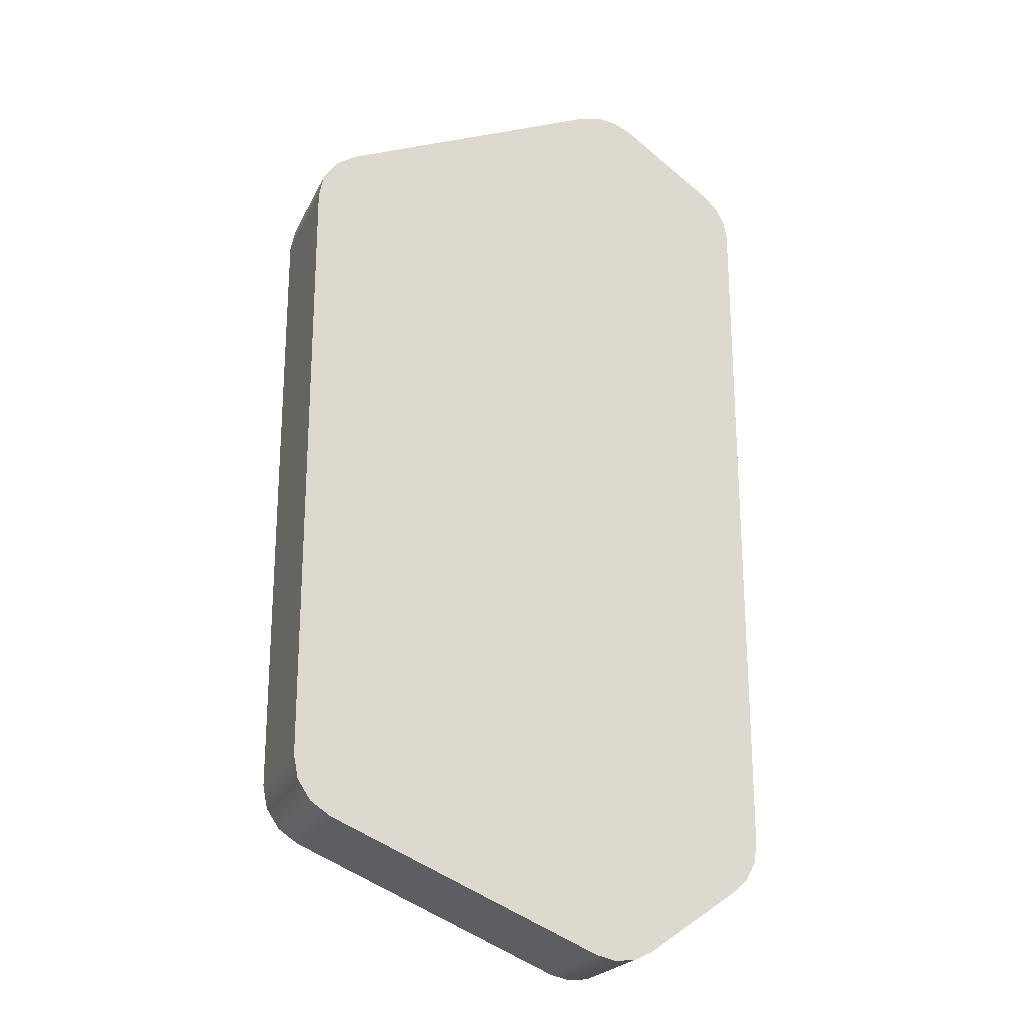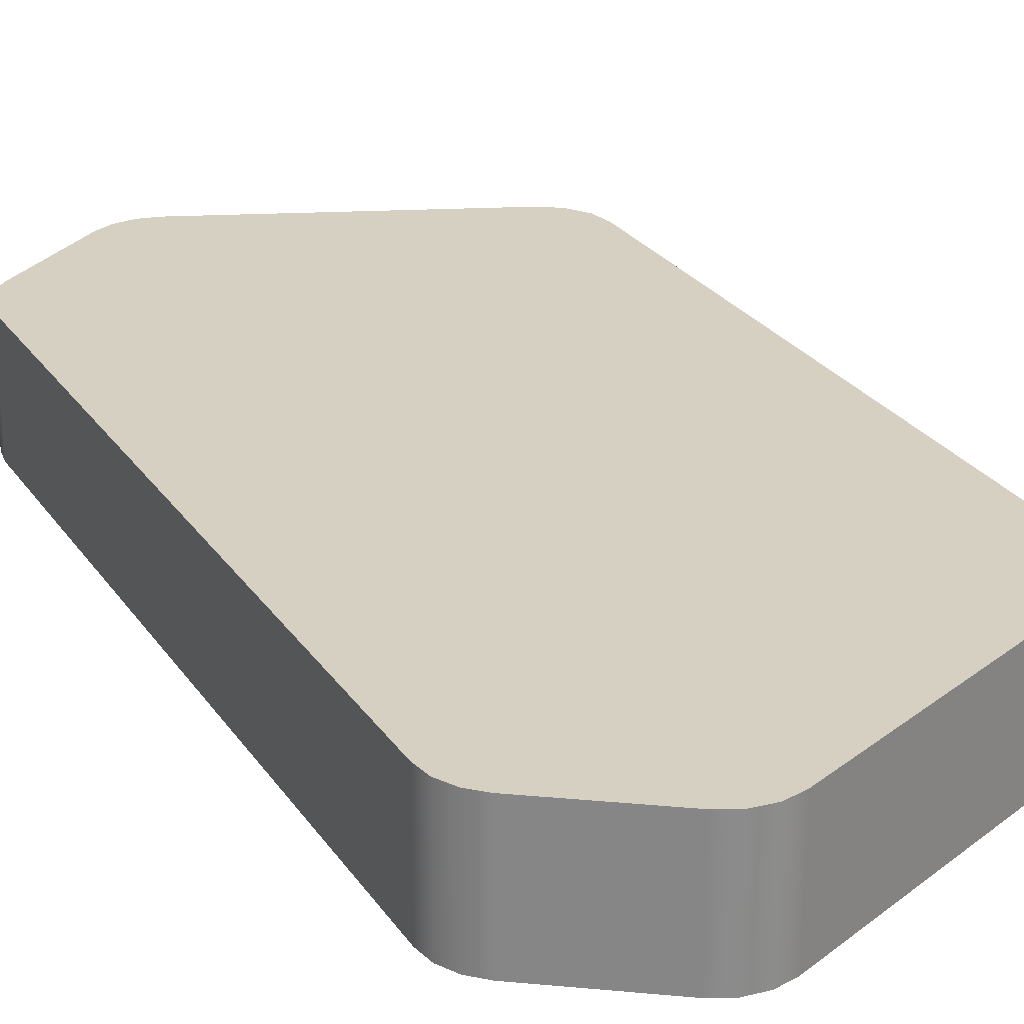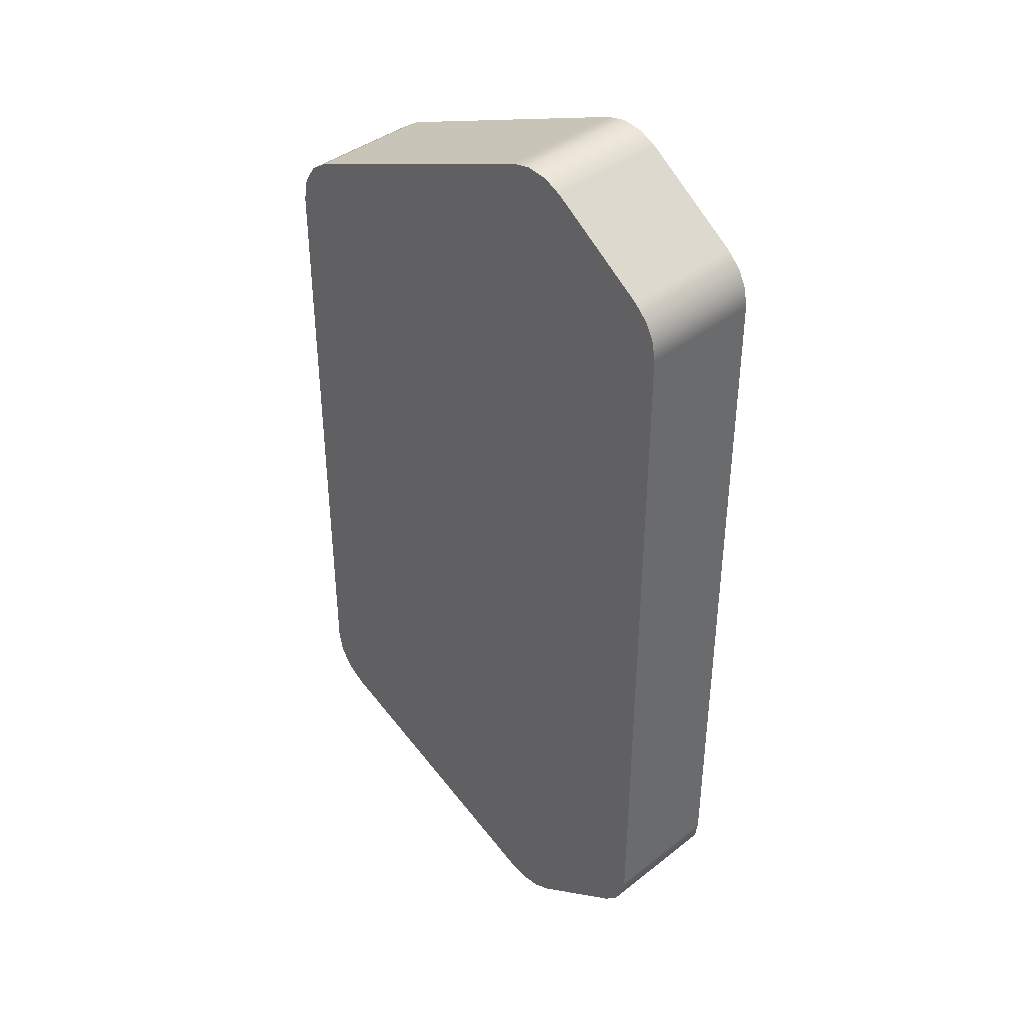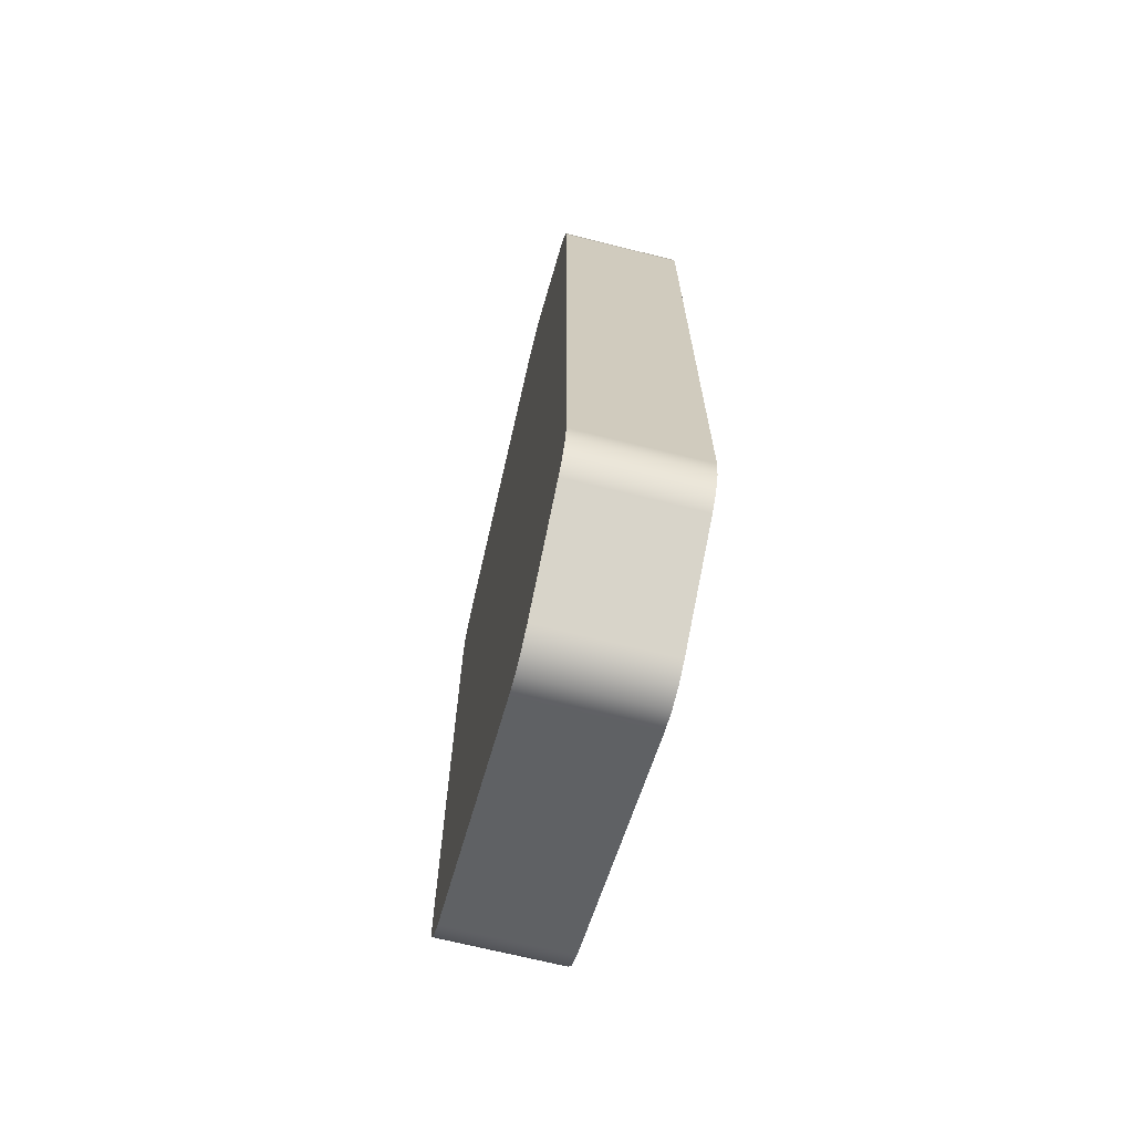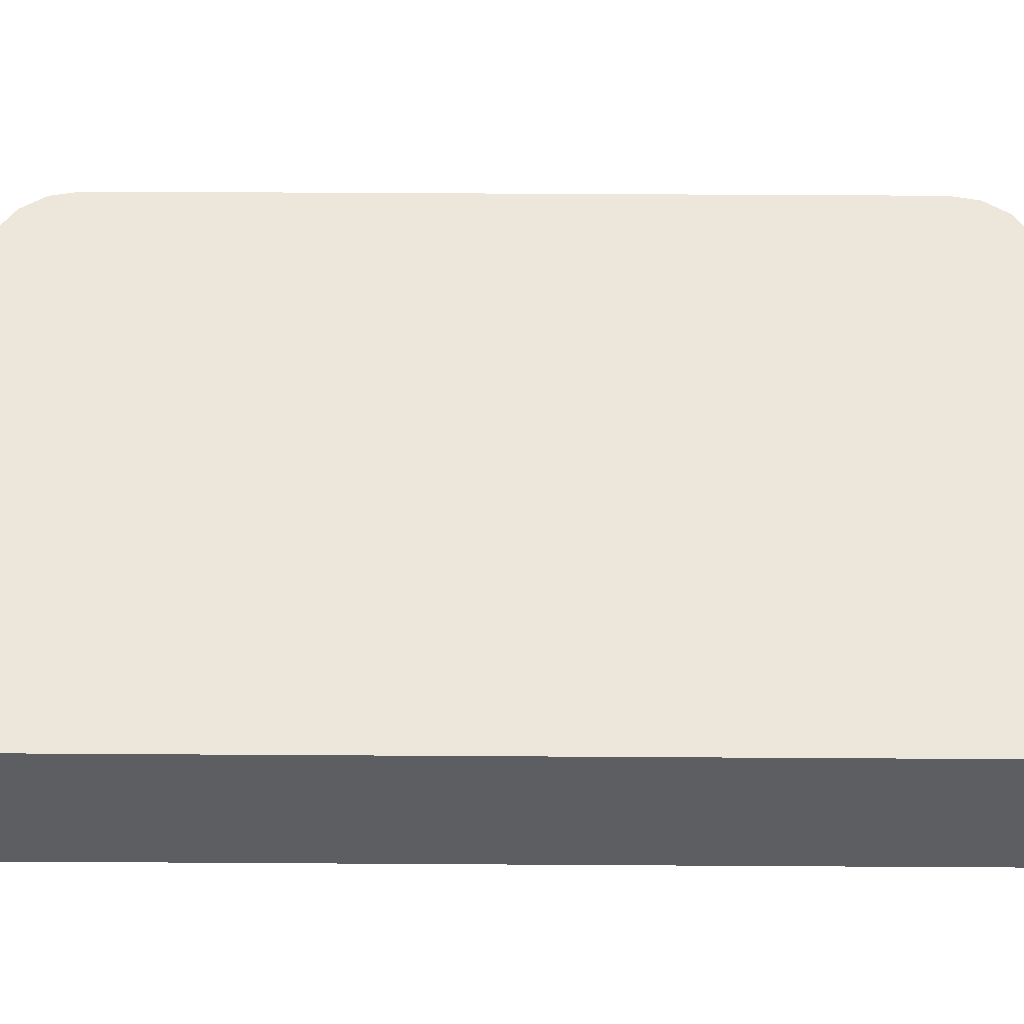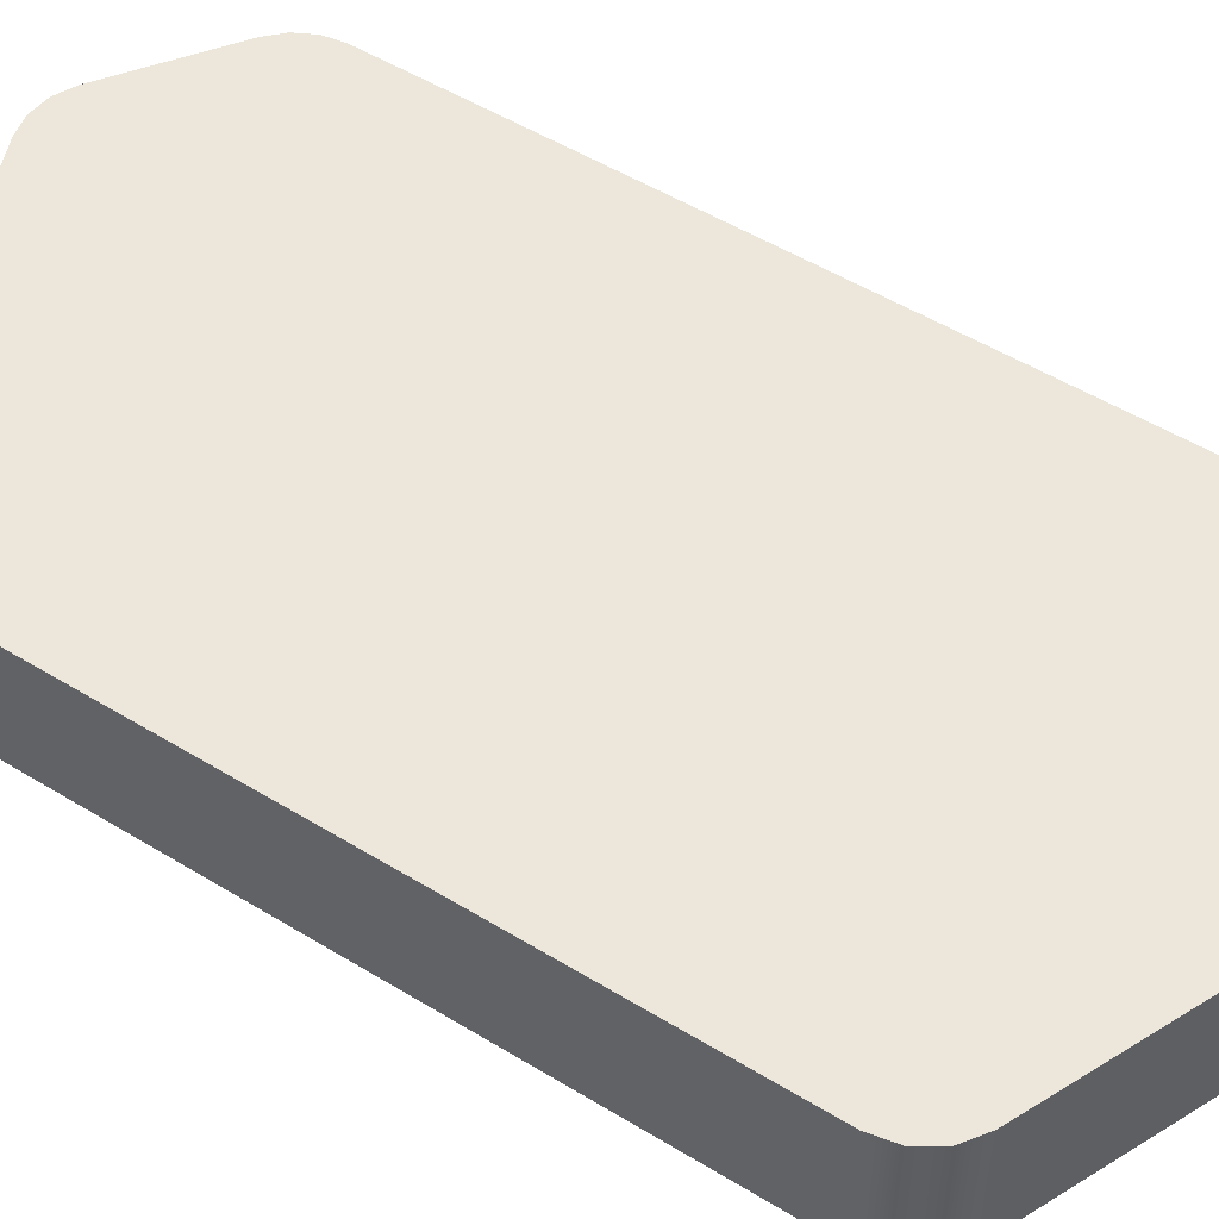
<metadata>
{"format":"obj","ext":"obj","renderer":"f3d","projection":"perspective","resolution":1024,"background":"white","views":[{"elev":-22.7,"azim":159.6,"up":"+Z"},{"elev":26.5,"azim":-27.0,"up":"+Y"},{"elev":40.2,"azim":-133.8,"up":"+Z"},{"elev":-69.2,"azim":-104.0,"up":"+Z"},{"elev":50.7,"azim":-89.6,"up":"+Y"},{"elev":52.2,"azim":123.4,"up":"+Y"}]}
</metadata>
<code>
g Start
v 91.69 -11 37
v 91.85 -11 36.89
v 91.96 -11 36.73
v 92 -11 36.54
v 92 -10 36.54
v 91.96 -10 36.73
v 91.85 -10 36.89
v 91.69 -10 37
v 89.47 -10 37.93
v 89.47 -11 37.93
v 92 -10 31.46
v 91.96 -10 31.27
v 91.85 -10 31.11
v 91.69 -10 31
v 89.47 -10 30.07
v 89.31 -10 30.03
v 89.14 -10 30.05
v 88.99 -10 30.12
v 88.21 -10 30.67
v 88.1 -10 30.78
v 88.03 -10 30.92
v 88 -10 31.08
v 88 -10 36.92
v 88.03 -10 37.08
v 88.1 -10 37.22
v 88.21 -10 37.33
v 88.99 -10 37.88
v 89.14 -10 37.95
v 89.31 -10 37.97
v 88.99 -11 37.88
v 89.14 -11 37.95
v 89.31 -11 37.97
v 88.21 -11 37.33
v 88 -11 36.92
v 88.03 -11 37.08
v 88.1 -11 37.22
v 88 -11 31.08
v 88.21 -11 30.67
v 88.1 -11 30.78
v 88.03 -11 30.92
v 88.99 -11 30.12
v 92 -11 31.46
v 91.96 -11 31.27
v 91.85 -11 31.11
v 91.69 -11 31
v 89.47 -11 30.07
v 89.31 -11 30.03
v 89.14 -11 30.05
f 8 1 7
f 7 1 2
f 7 2 6
f 6 2 3
f 6 3 5
f 5 3 4
f 8 9 1
f 1 9 10
f 7 5 8
f 8 5 14
f 8 14 15
f 7 6 5
f 5 11 14
f 14 11 13
f 13 11 12
f 16 18 15
f 15 18 27
f 15 27 9
f 9 27 29
f 29 27 28
f 16 17 18
f 19 22 18
f 18 22 23
f 18 23 27
f 27 23 26
f 26 23 25
f 25 23 24
f 19 20 22
f 22 20 21
f 9 8 15
f 27 30 28
f 28 30 31
f 28 31 32
f 10 9 32
f 32 9 29
f 32 29 28
f 27 26 30
f 30 26 33
f 23 34 24
f 24 34 35
f 24 35 36
f 33 26 36
f 36 26 25
f 36 25 24
f 23 22 34
f 34 22 37
f 19 38 20
f 20 38 39
f 20 39 40
f 37 22 40
f 40 22 21
f 40 21 20
f 19 18 38
f 38 18 41
f 11 42 12
f 12 42 43
f 12 43 13
f 13 43 44
f 13 44 14
f 14 44 45
f 4 42 5
f 5 42 11
f 15 46 16
f 16 46 47
f 16 47 48
f 41 18 48
f 48 18 17
f 48 17 16
f 45 46 14
f 14 46 15
f 3 2 4
f 4 2 1
f 4 1 45
f 45 1 46
f 46 1 10
f 46 10 41
f 41 10 30
f 41 30 37
f 37 30 34
f 34 30 33
f 34 33 36
f 10 32 30
f 30 32 31
f 36 35 34
f 40 39 37
f 37 39 38
f 37 38 41
f 48 47 41
f 41 47 46
f 4 45 42
f 42 45 44
f 42 44 43

</code>
